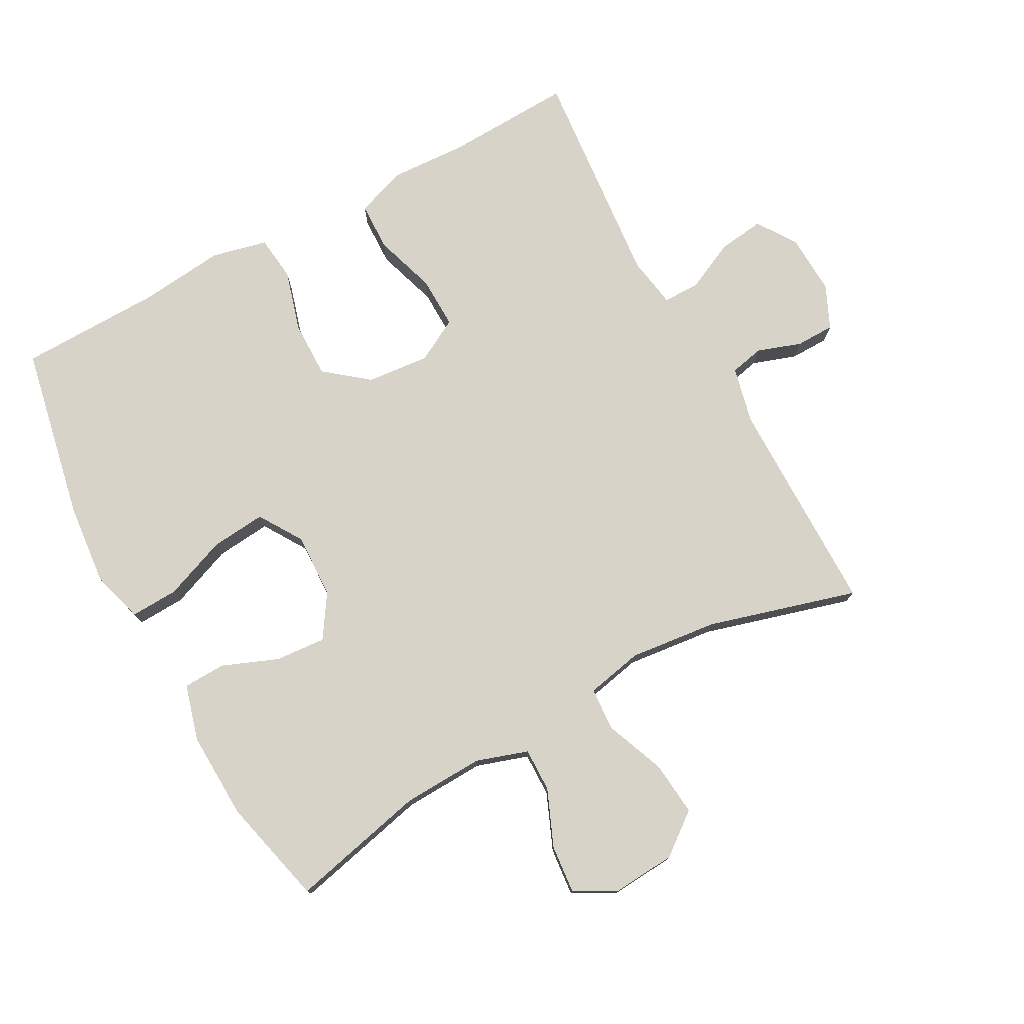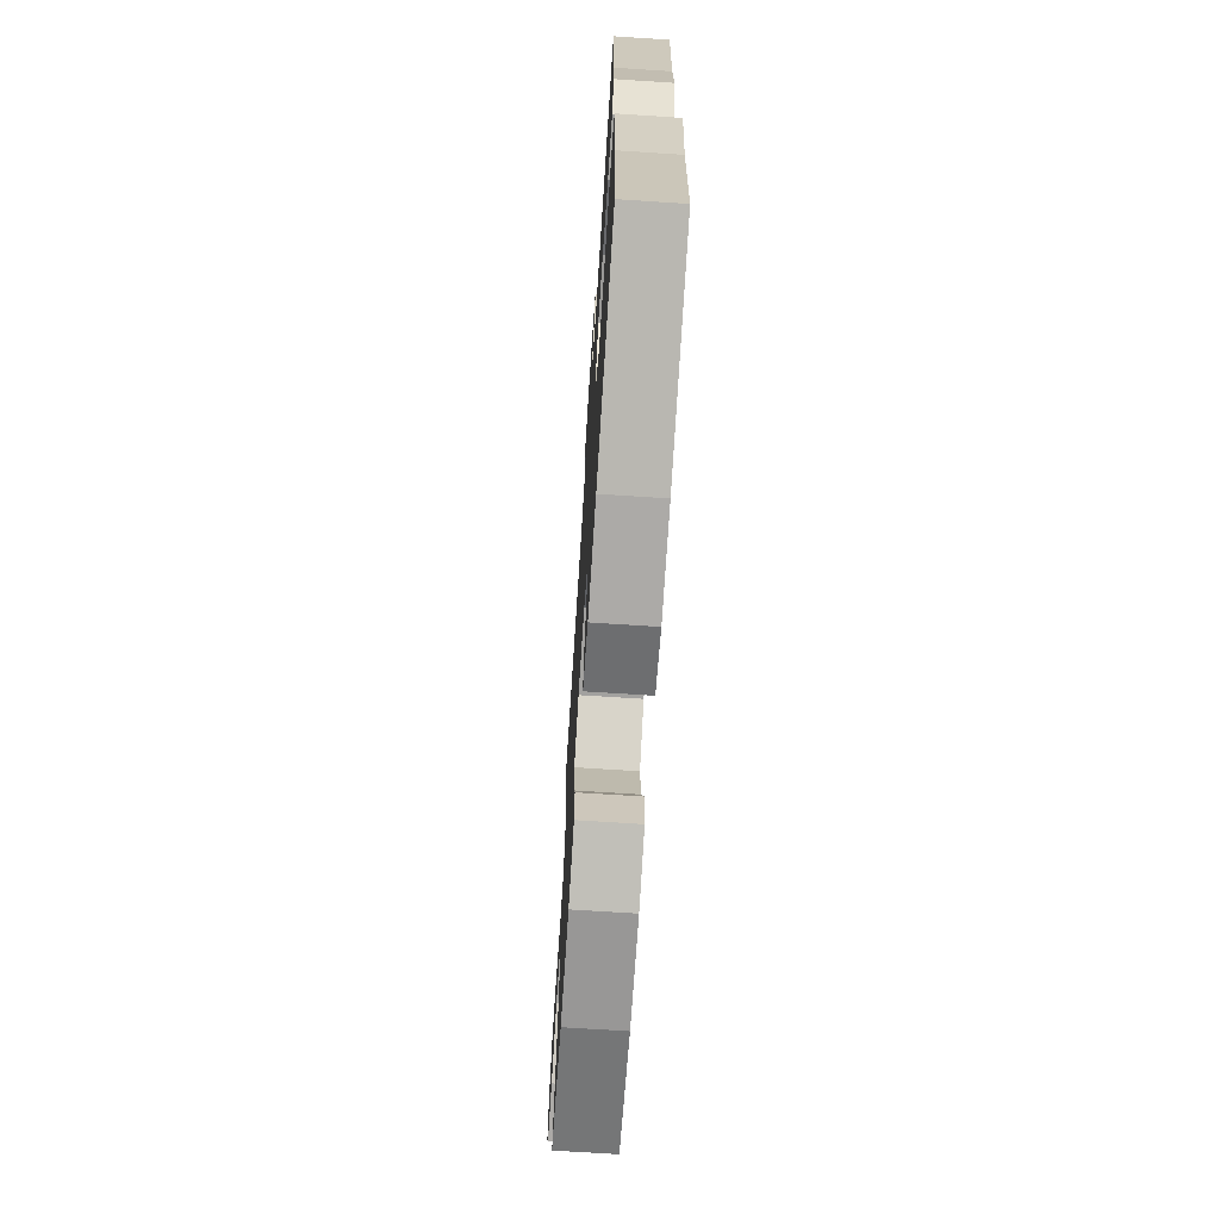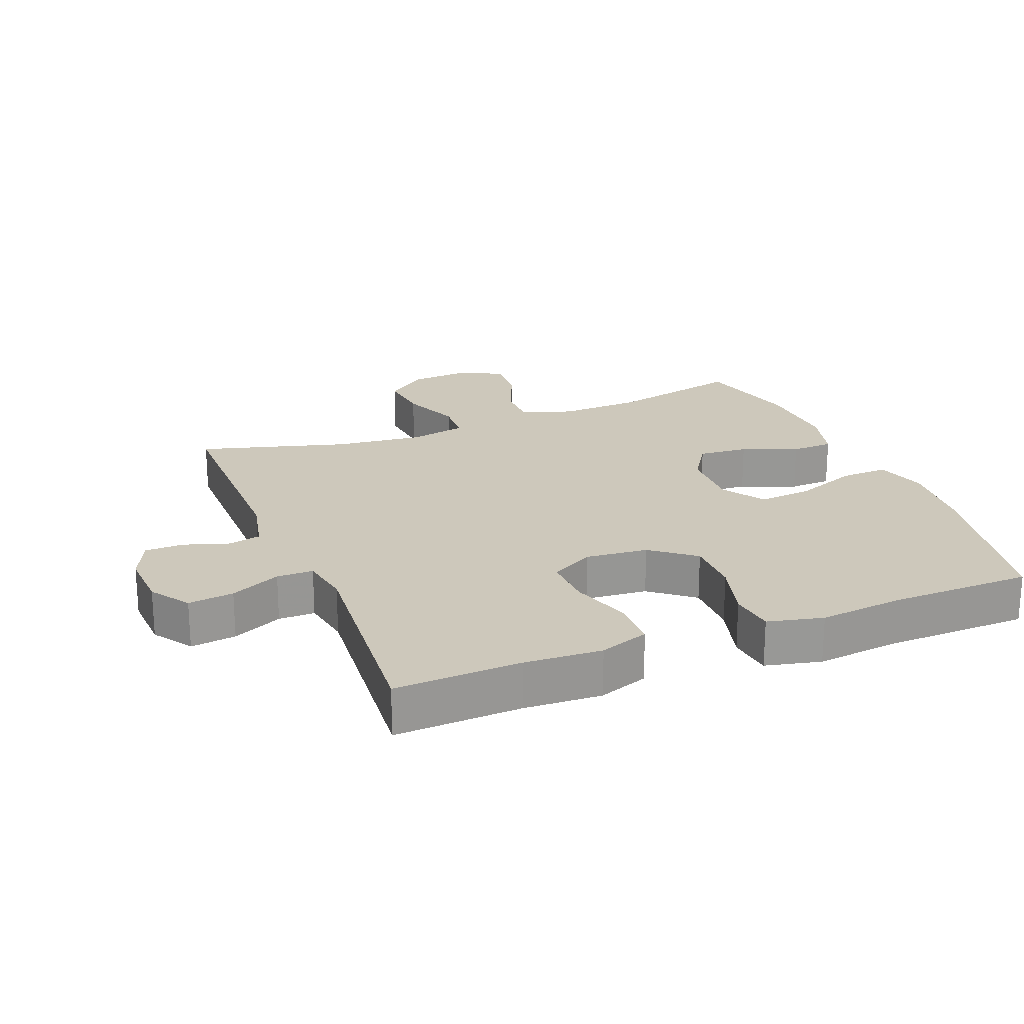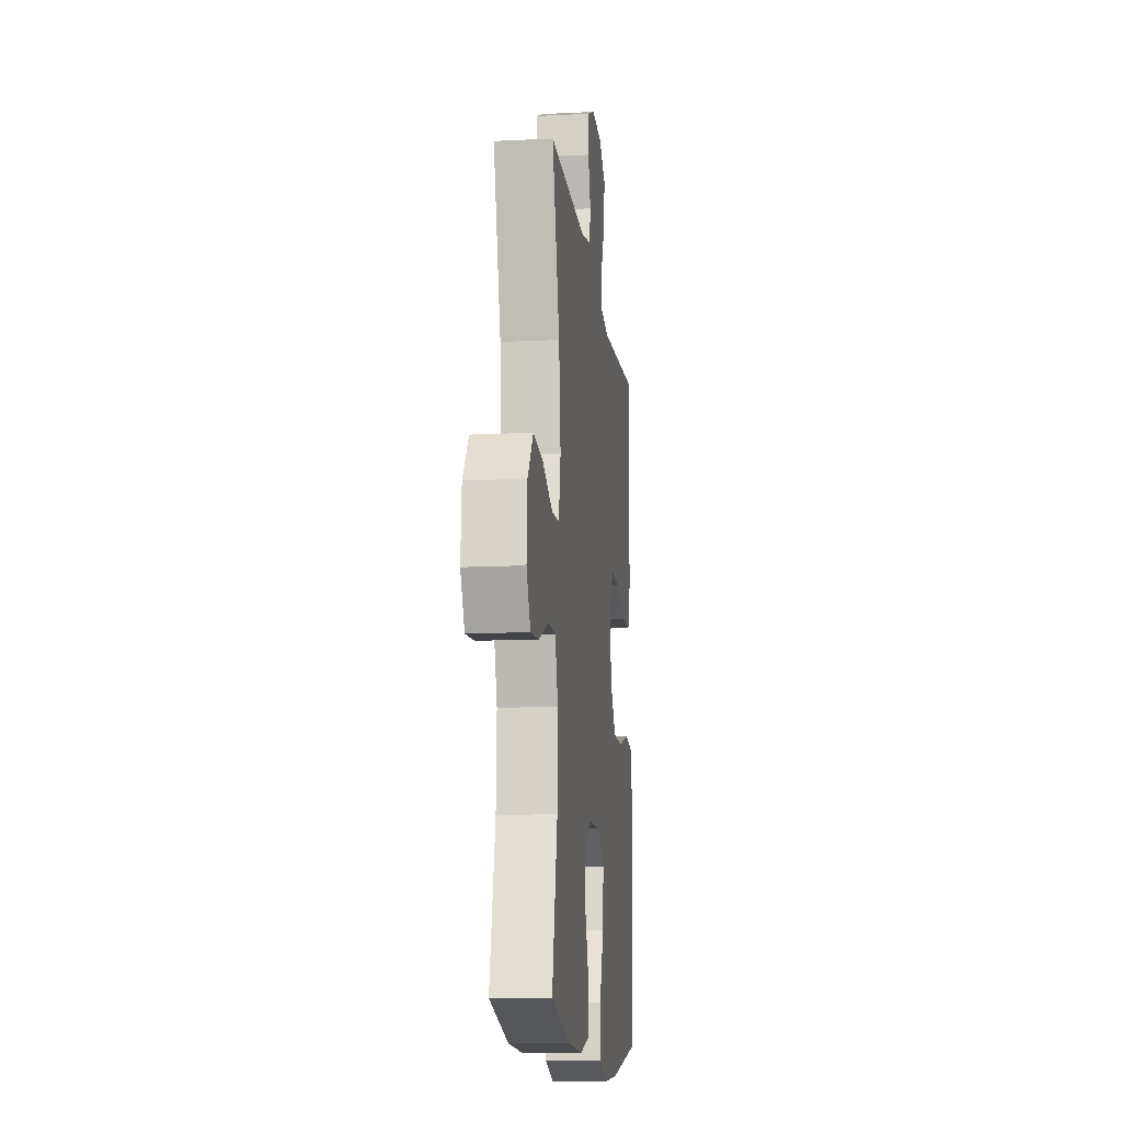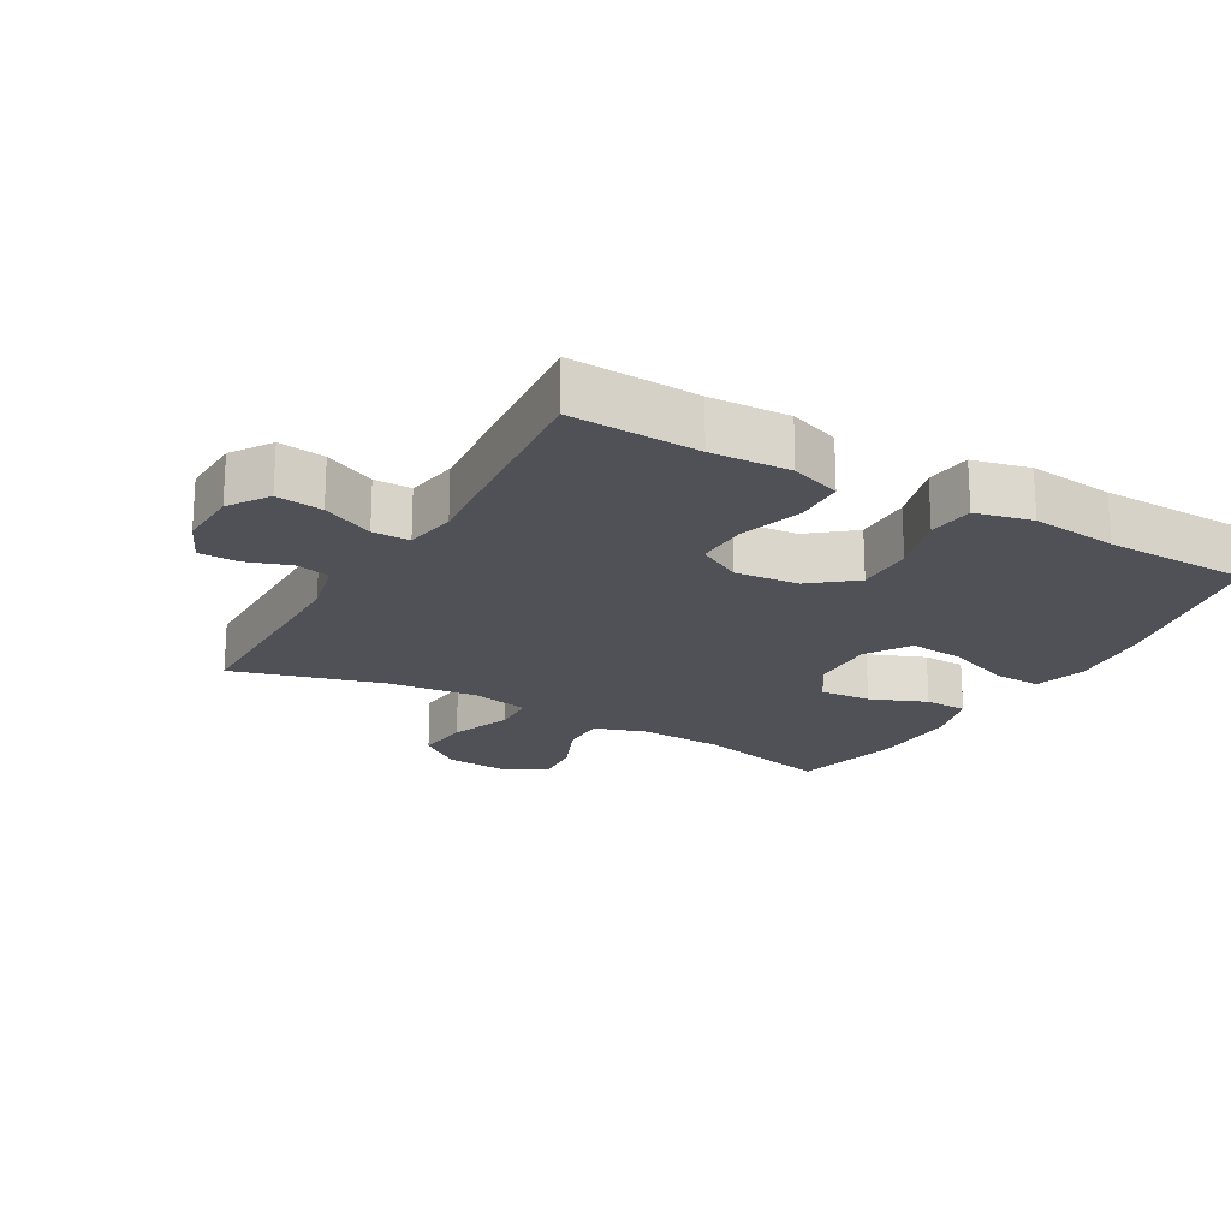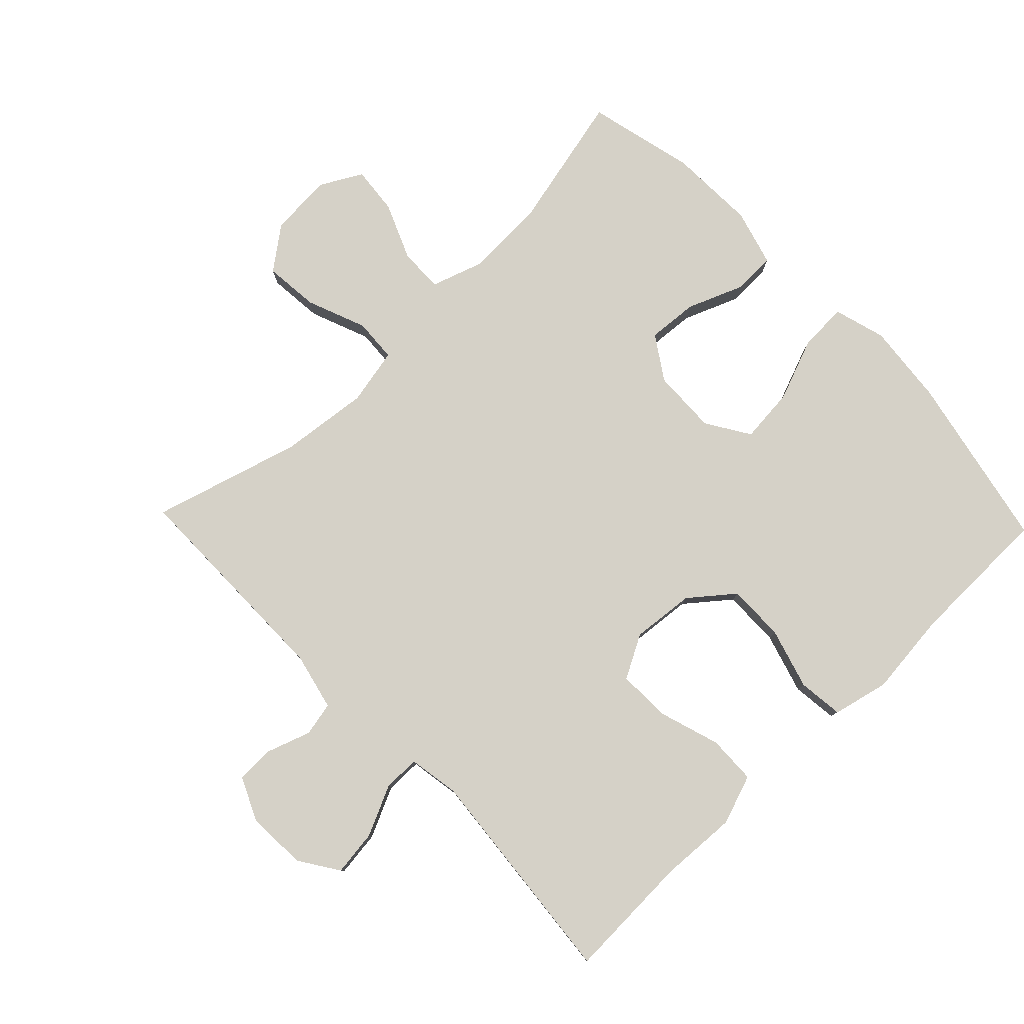
<metadata>
{"format":"obj","ext":"obj","renderer":"f3d","projection":"perspective","resolution":1024,"background":"white","views":[{"elev":76.6,"azim":-118.6,"up":"+Y"},{"elev":-70.5,"azim":86.3,"up":"+Z"},{"elev":21.9,"azim":68.1,"up":"+Y"},{"elev":-13.1,"azim":-83.5,"up":"+Z"},{"elev":-20.3,"azim":60.2,"up":"+Y"},{"elev":79.7,"azim":46.2,"up":"+Y"}]}
</metadata>
<code>
v -0.5 0.07 0.5
v -0.167 0.07 0.501
v -0.08 0.07 0.521
v -0.069 0.07 0.573
v -0.092 0.07 0.64
v -0.091 0.07 0.699
v -0.025 0.07 0.729
v 0.067 0.07 0.725
v 0.127 0.07 0.685
v 0.118 0.07 0.615
v 0.082 0.07 0.538
v 0.082 0.07 0.482
v 0.16 0.07 0.469
v 0.5 0.07 0.5
v 0.492 0.07 0.307
v 0.498 0.07 0.188
v 0.471 0.07 0.112
v 0.397 0.07 0.11
v 0.303 0.07 0.14
v 0.223 0.07 0.142
v 0.187 0.07 0.076
v 0.196 0.07 -0.02
v 0.249 0.07 -0.086
v 0.336 0.07 -0.085
v 0.429 0.07 -0.058
v 0.498 0.07 -0.066
v 0.518 0.07 -0.151
v 0.504 0.07 -0.28
v 0.5 0.07 -0.5
v 0.231 0.07 -0.554
v 0.107 0.07 -0.566
v 0.028 0.07 -0.543
v 0.031 0.07 -0.47
v 0.068 0.07 -0.374
v 0.076 0.07 -0.29
v 0.01 0.07 -0.248
v -0.089 0.07 -0.251
v -0.155 0.07 -0.294
v -0.149 0.07 -0.371
v -0.115 0.07 -0.456
v -0.117 0.07 -0.521
v -0.203 0.07 -0.545
v -0.336 0.07 -0.54
v -0.5 0.07 -0.5
v -0.452 0.07 -0.292
v -0.447 0.07 -0.168
v -0.473 0.07 -0.089
v -0.54 0.07 -0.09
v -0.626 0.07 -0.126
v -0.699 0.07 -0.133
v -0.734 0.07 -0.069
v -0.727 0.07 0.027
v -0.678 0.07 0.091
v -0.595 0.07 0.083
v -0.504 0.07 0.047
v -0.438 0.07 0.051
v -0.42 0.07 0.138
v -0.435 0.07 0.273
v -0.5 0 0.5
v -0.167 0 0.501
v -0.08 0 0.521
v -0.069 0 0.573
v -0.092 0 0.64
v -0.091 0 0.699
v -0.025 0 0.729
v 0.067 0 0.725
v 0.127 0 0.685
v 0.118 0 0.615
v 0.082 0 0.538
v 0.082 0 0.482
v 0.16 0 0.469
v 0.5 0 0.5
v 0.492 0 0.307
v 0.498 0 0.188
v 0.471 0 0.112
v 0.397 0 0.11
v 0.303 0 0.14
v 0.223 0 0.142
v 0.187 0 0.076
v 0.196 0 -0.02
v 0.249 0 -0.086
v 0.336 0 -0.085
v 0.429 0 -0.058
v 0.498 0 -0.066
v 0.518 0 -0.151
v 0.504 0 -0.28
v 0.5 0 -0.5
v 0.231 0 -0.554
v 0.107 0 -0.566
v 0.028 0 -0.543
v 0.031 0 -0.47
v 0.068 0 -0.374
v 0.076 0 -0.29
v 0.01 0 -0.248
v -0.089 0 -0.251
v -0.155 0 -0.294
v -0.149 0 -0.371
v -0.115 0 -0.456
v -0.117 0 -0.521
v -0.203 0 -0.545
v -0.336 0 -0.54
v -0.5 0 -0.5
v -0.452 0 -0.292
v -0.447 0 -0.168
v -0.473 0 -0.089
v -0.54 0 -0.09
v -0.626 0 -0.126
v -0.699 0 -0.133
v -0.734 0 -0.069
v -0.727 0 0.027
v -0.678 0 0.091
v -0.595 0 0.083
v -0.504 0 0.047
v -0.438 0 0.051
v -0.42 0 0.138
v -0.435 0 0.273
f 53 54 55
f 52 53 55
f 51 52 55
f 50 51 55
f 49 50 55
f 48 49 55
f 47 48 55 56
f 46 47 56
f 45 46 56 57
f 43 44 45
f 42 43 45
f 41 42 45
f 40 41 45
f 39 40 45
f 38 39 45 57
f 32 33 34
f 31 32 34
f 30 31 34
f 29 30 34
f 28 29 34
f 28 34 35
f 27 28 35
f 26 27 35
f 25 26 35
f 24 25 35
f 23 24 35 36
f 17 18 19
f 16 17 19
f 15 16 19
f 15 19 20
f 14 15 20
f 13 14 20
f 12 13 20 21
f 9 10 11
f 8 9 11
f 7 8 11
f 6 7 11
f 5 6 11
f 4 5 11
f 3 4 11 12
f 12 21 22
f 3 12 22
f 2 3 22
f 37 38 57 58
f 37 58 1
f 36 37 1
f 23 36 1
f 22 23 1
f 1 2 22
f 113 112 111
f 113 111 110
f 113 110 109
f 113 109 108
f 113 108 107
f 113 107 106
f 114 113 106 105
f 114 105 104
f 115 114 104 103
f 103 102 101
f 103 101 100
f 103 100 99
f 103 99 98
f 103 98 97
f 115 103 97 96
f 92 91 90
f 92 90 89
f 92 89 88
f 92 88 87
f 92 87 86
f 93 92 86
f 93 86 85
f 93 85 84
f 93 84 83
f 93 83 82
f 94 93 82 81
f 77 76 75
f 77 75 74
f 77 74 73
f 78 77 73
f 78 73 72
f 78 72 71
f 79 78 71 70
f 69 68 67
f 69 67 66
f 69 66 65
f 69 65 64
f 69 64 63
f 69 63 62
f 70 69 62 61
f 80 79 70
f 80 70 61
f 80 61 60
f 116 115 96 95
f 59 116 95
f 59 95 94
f 59 94 81
f 59 81 80
f 80 60 59
f 1 59 60 2
f 2 60 61 3
f 3 61 62 4
f 4 62 63 5
f 5 63 64 6
f 6 64 65 7
f 7 65 66 8
f 8 66 67 9
f 9 67 68 10
f 10 68 69 11
f 11 69 70 12
f 12 70 71 13
f 13 71 72 14
f 14 72 73 15
f 15 73 74 16
f 16 74 75 17
f 17 75 76 18
f 18 76 77 19
f 19 77 78 20
f 20 78 79 21
f 21 79 80 22
f 22 80 81 23
f 23 81 82 24
f 24 82 83 25
f 25 83 84 26
f 26 84 85 27
f 27 85 86 28
f 28 86 87 29
f 29 87 88 30
f 30 88 89 31
f 31 89 90 32
f 32 90 91 33
f 33 91 92 34
f 34 92 93 35
f 35 93 94 36
f 36 94 95 37
f 37 95 96 38
f 38 96 97 39
f 39 97 98 40
f 40 98 99 41
f 41 99 100 42
f 42 100 101 43
f 43 101 102 44
f 44 102 103 45
f 45 103 104 46
f 46 104 105 47
f 47 105 106 48
f 48 106 107 49
f 49 107 108 50
f 50 108 109 51
f 51 109 110 52
f 52 110 111 53
f 53 111 112 54
f 54 112 113 55
f 55 113 114 56
f 56 114 115 57
f 57 115 116 58
f 58 116 59 1

</code>
